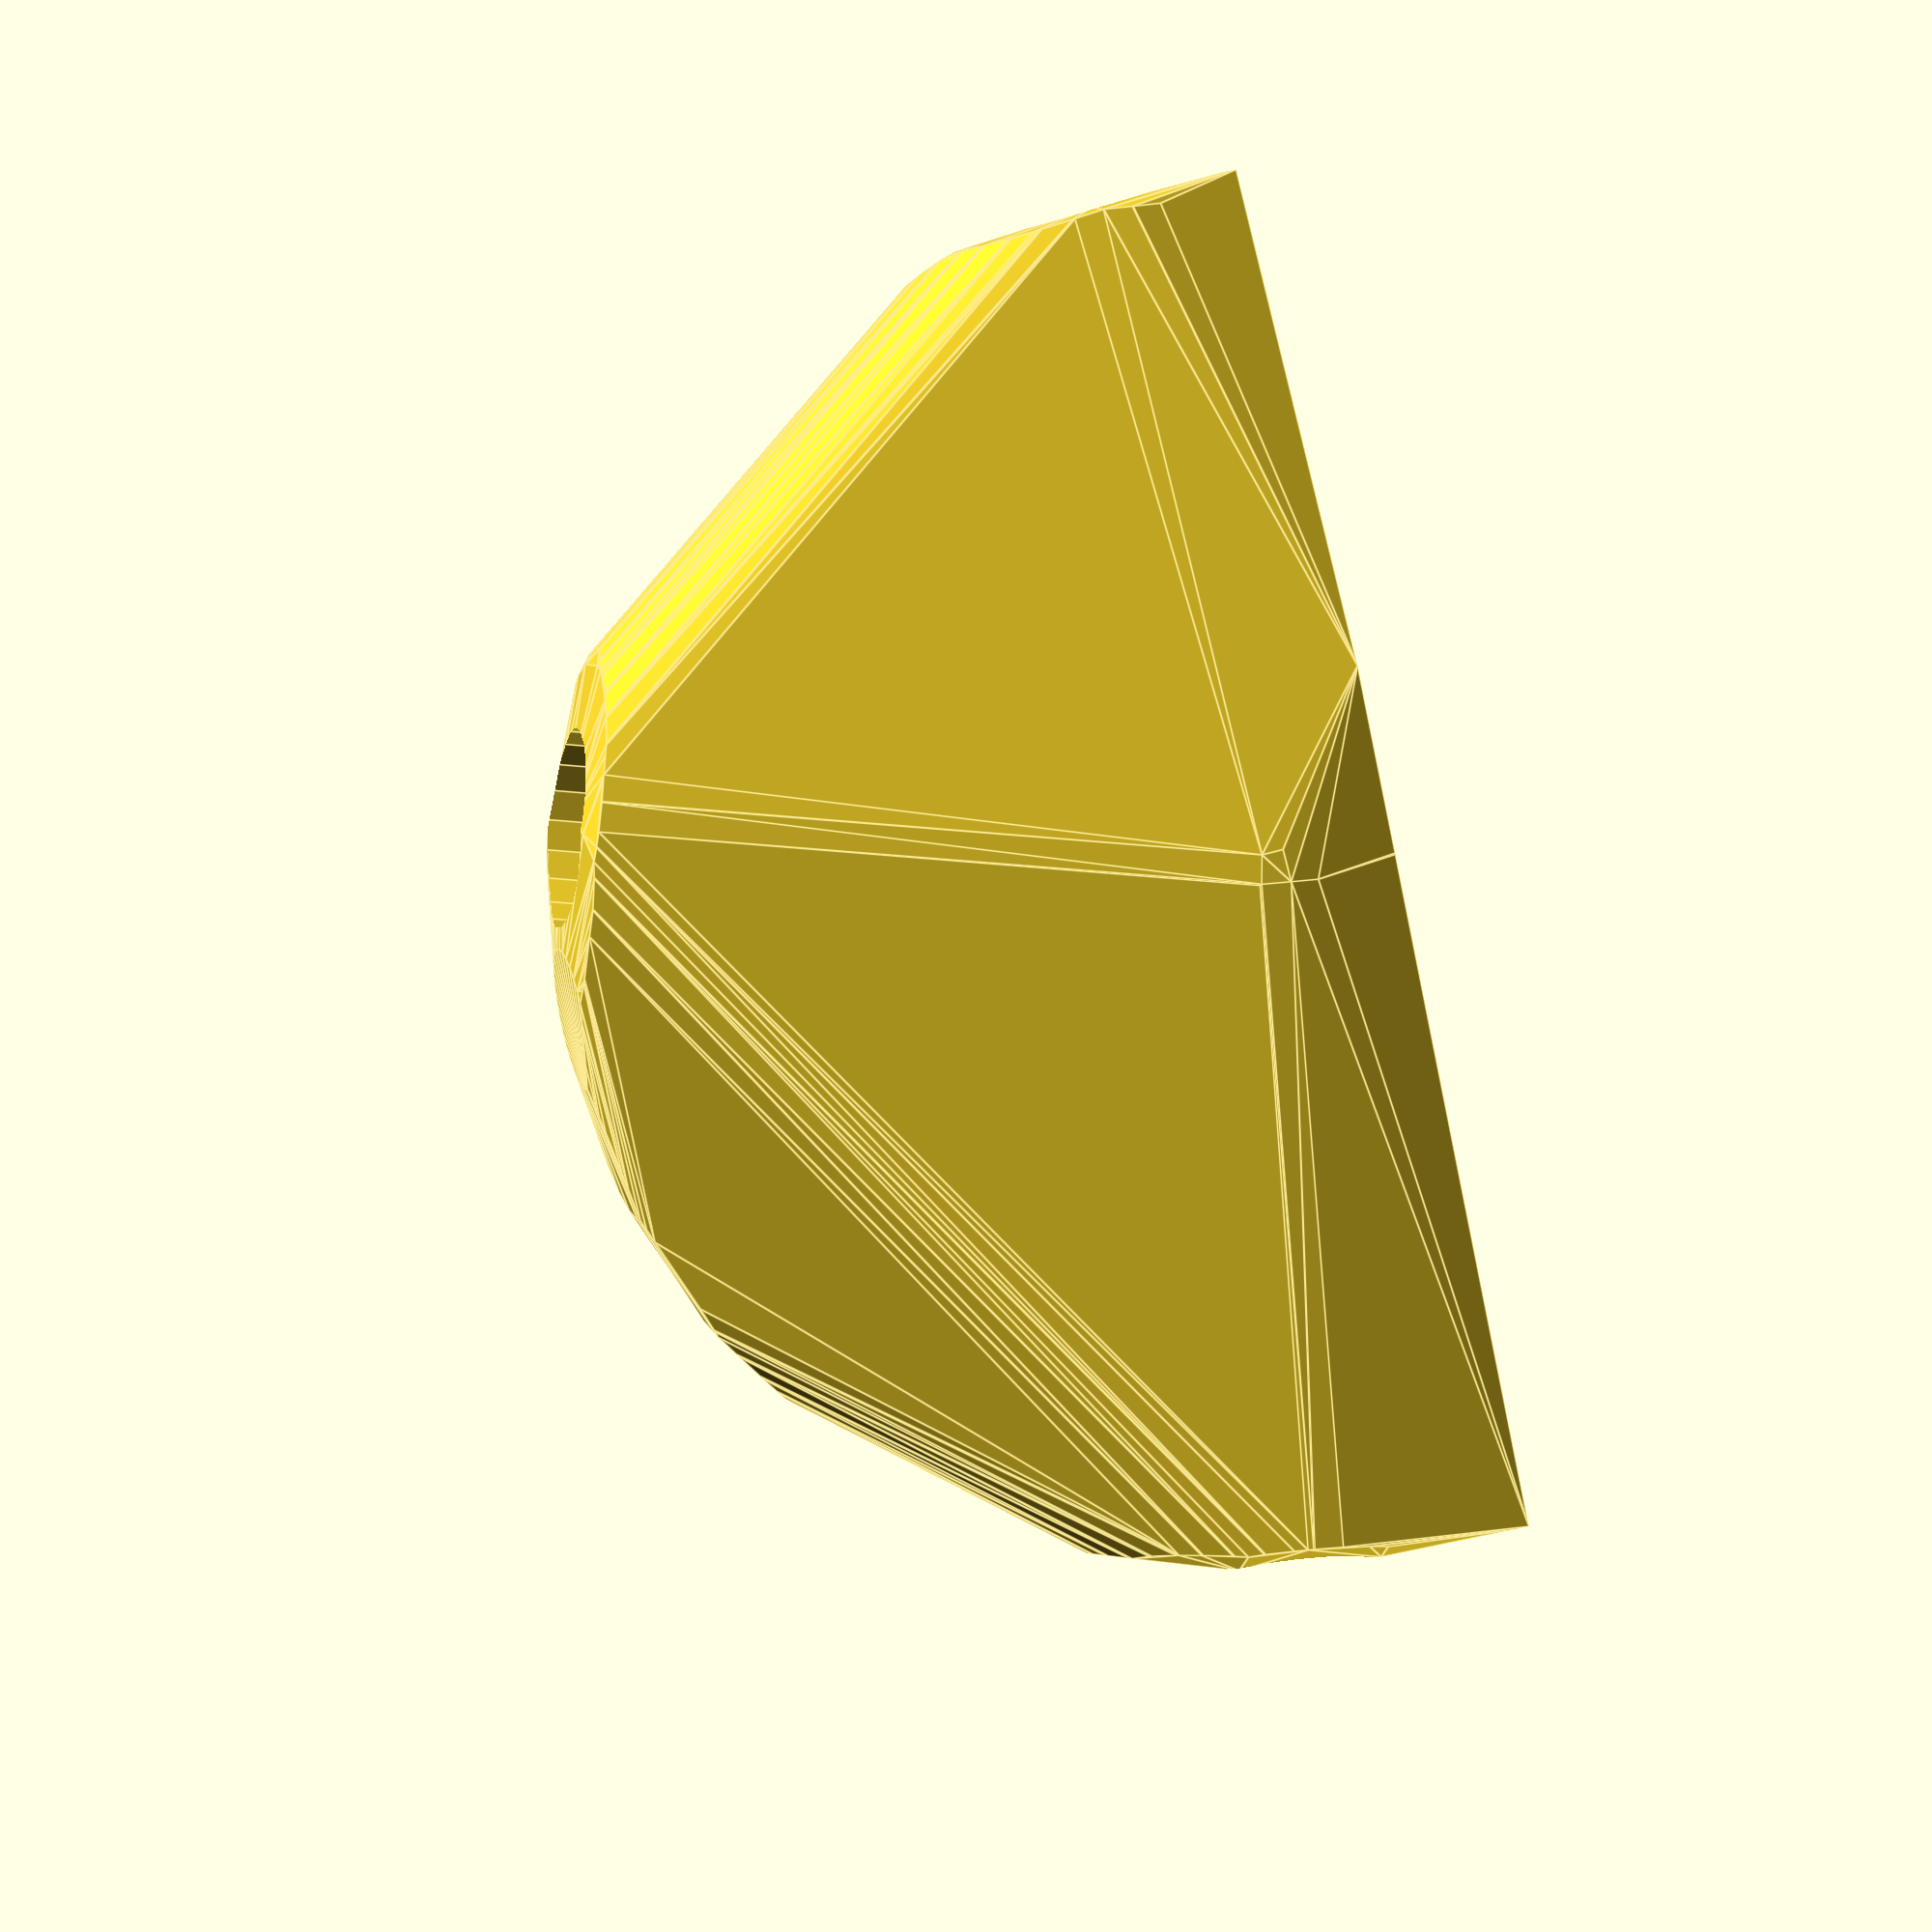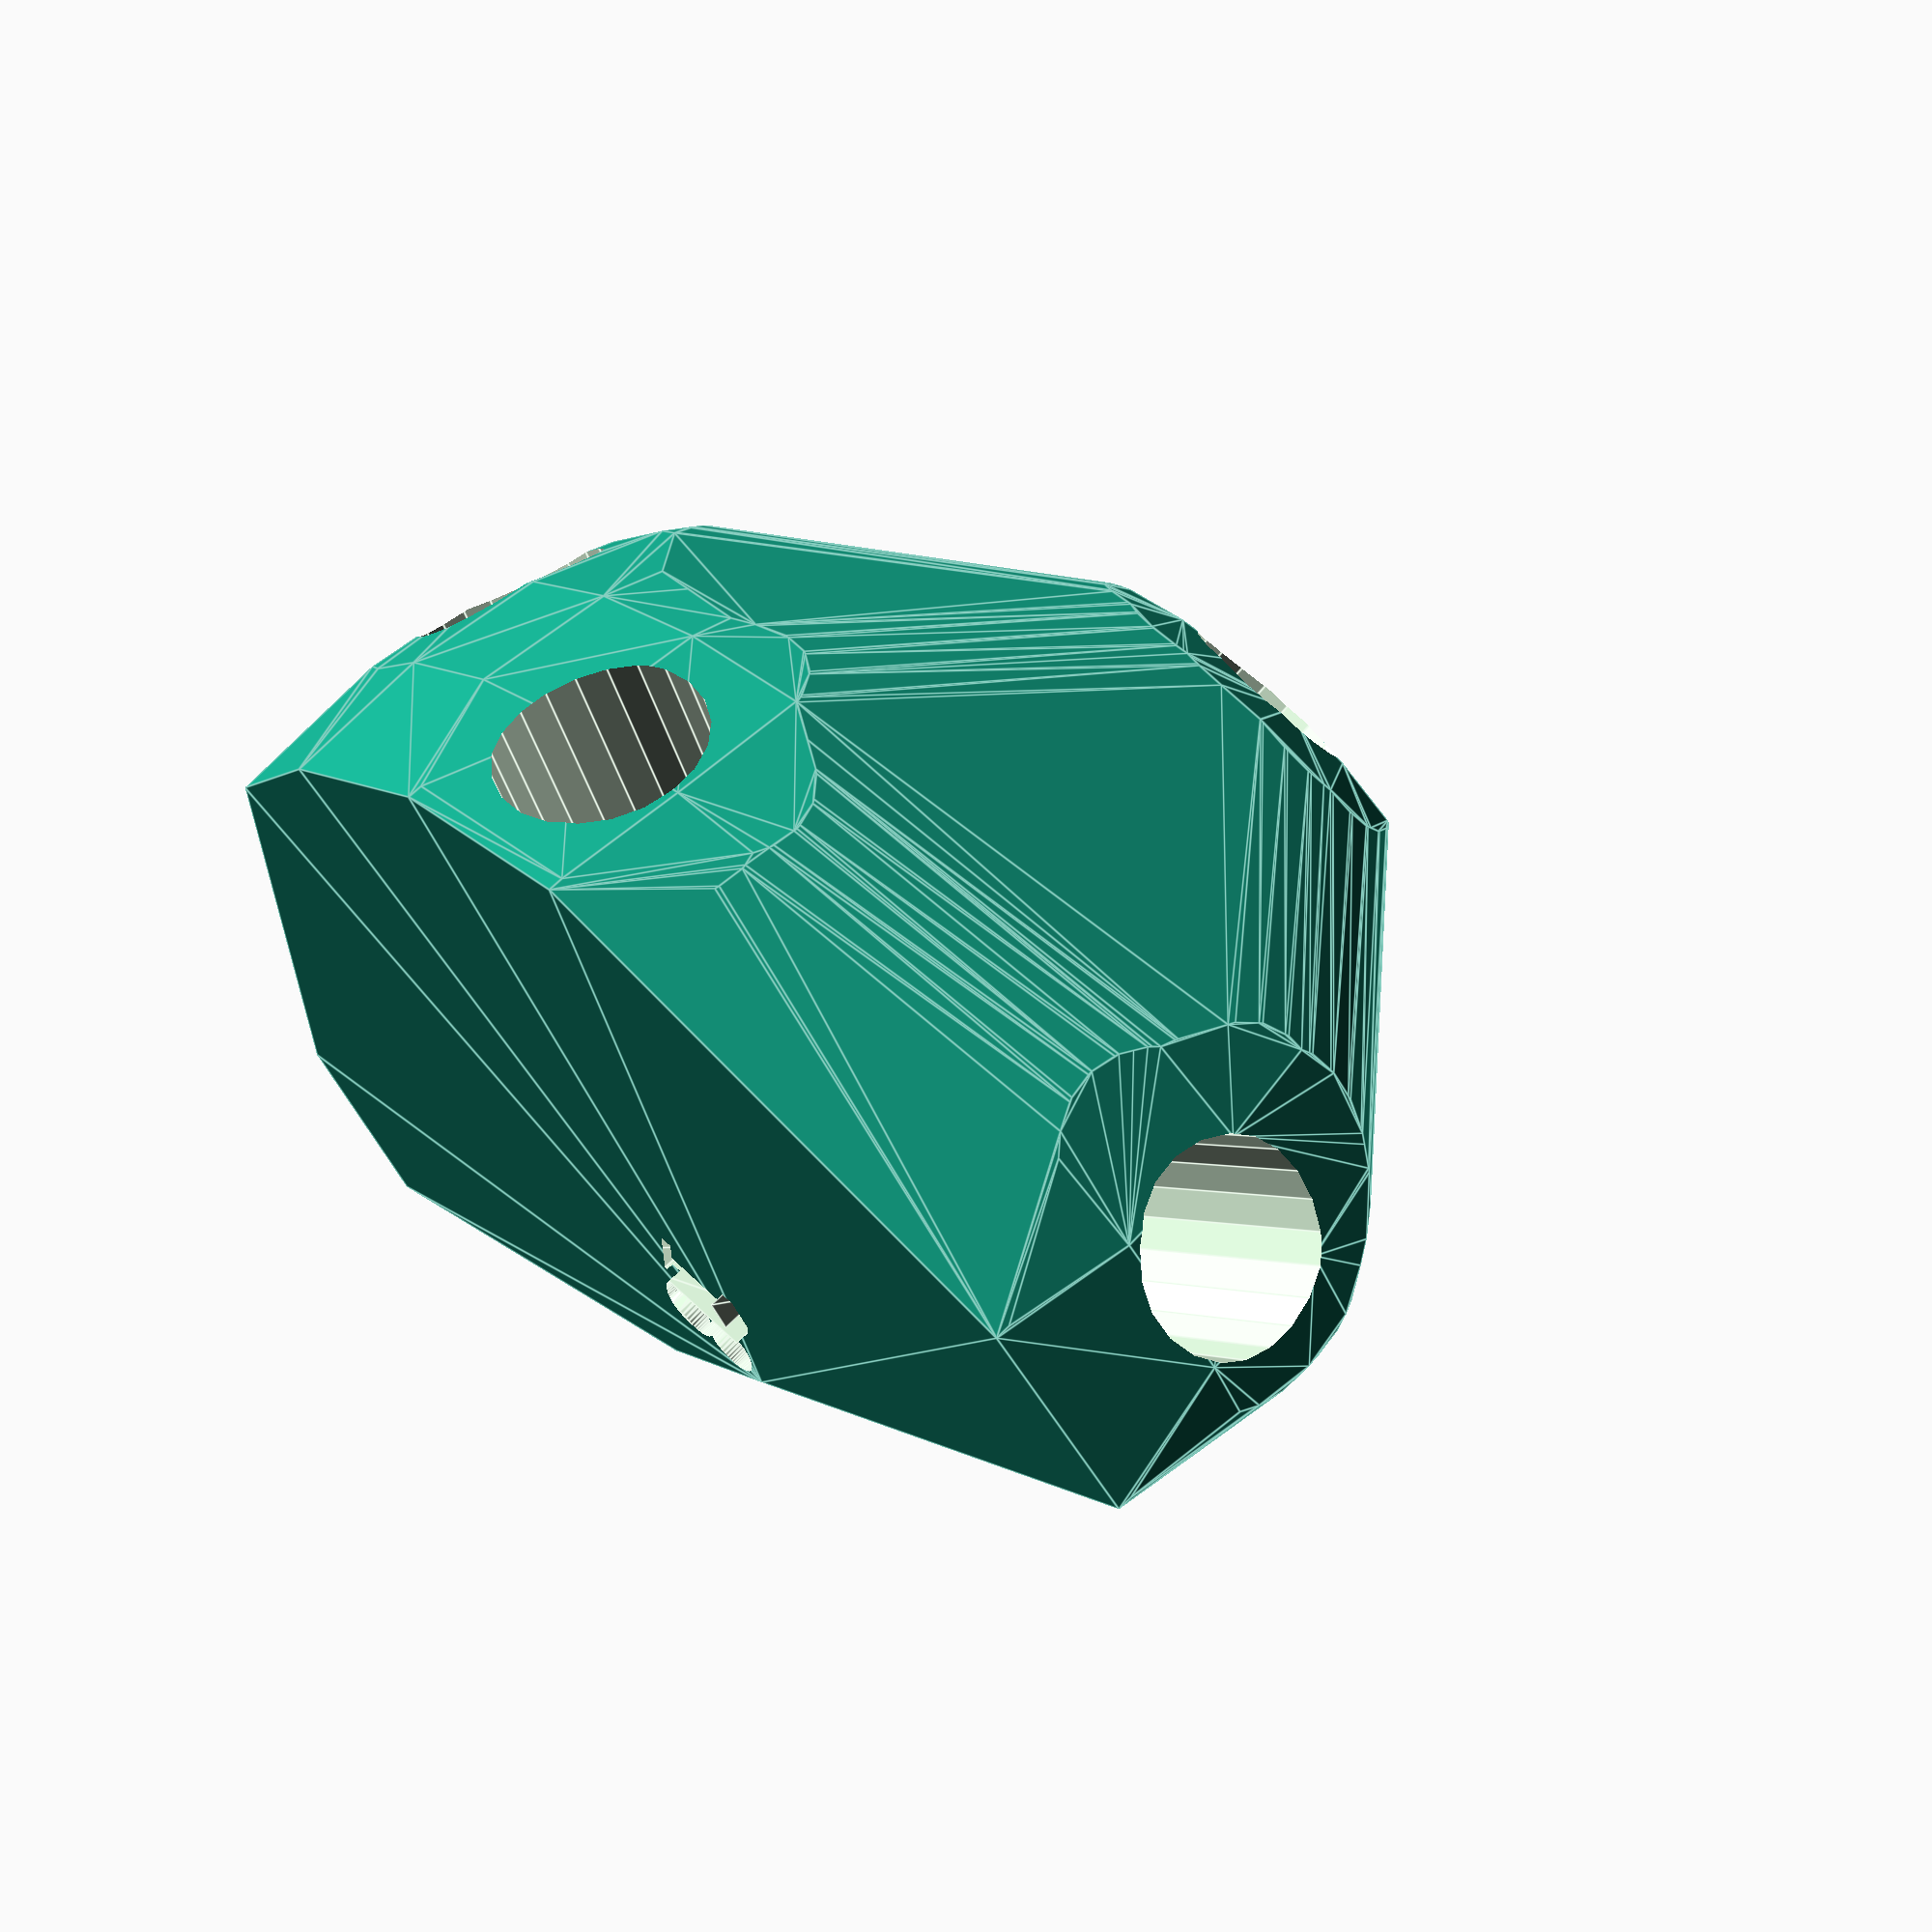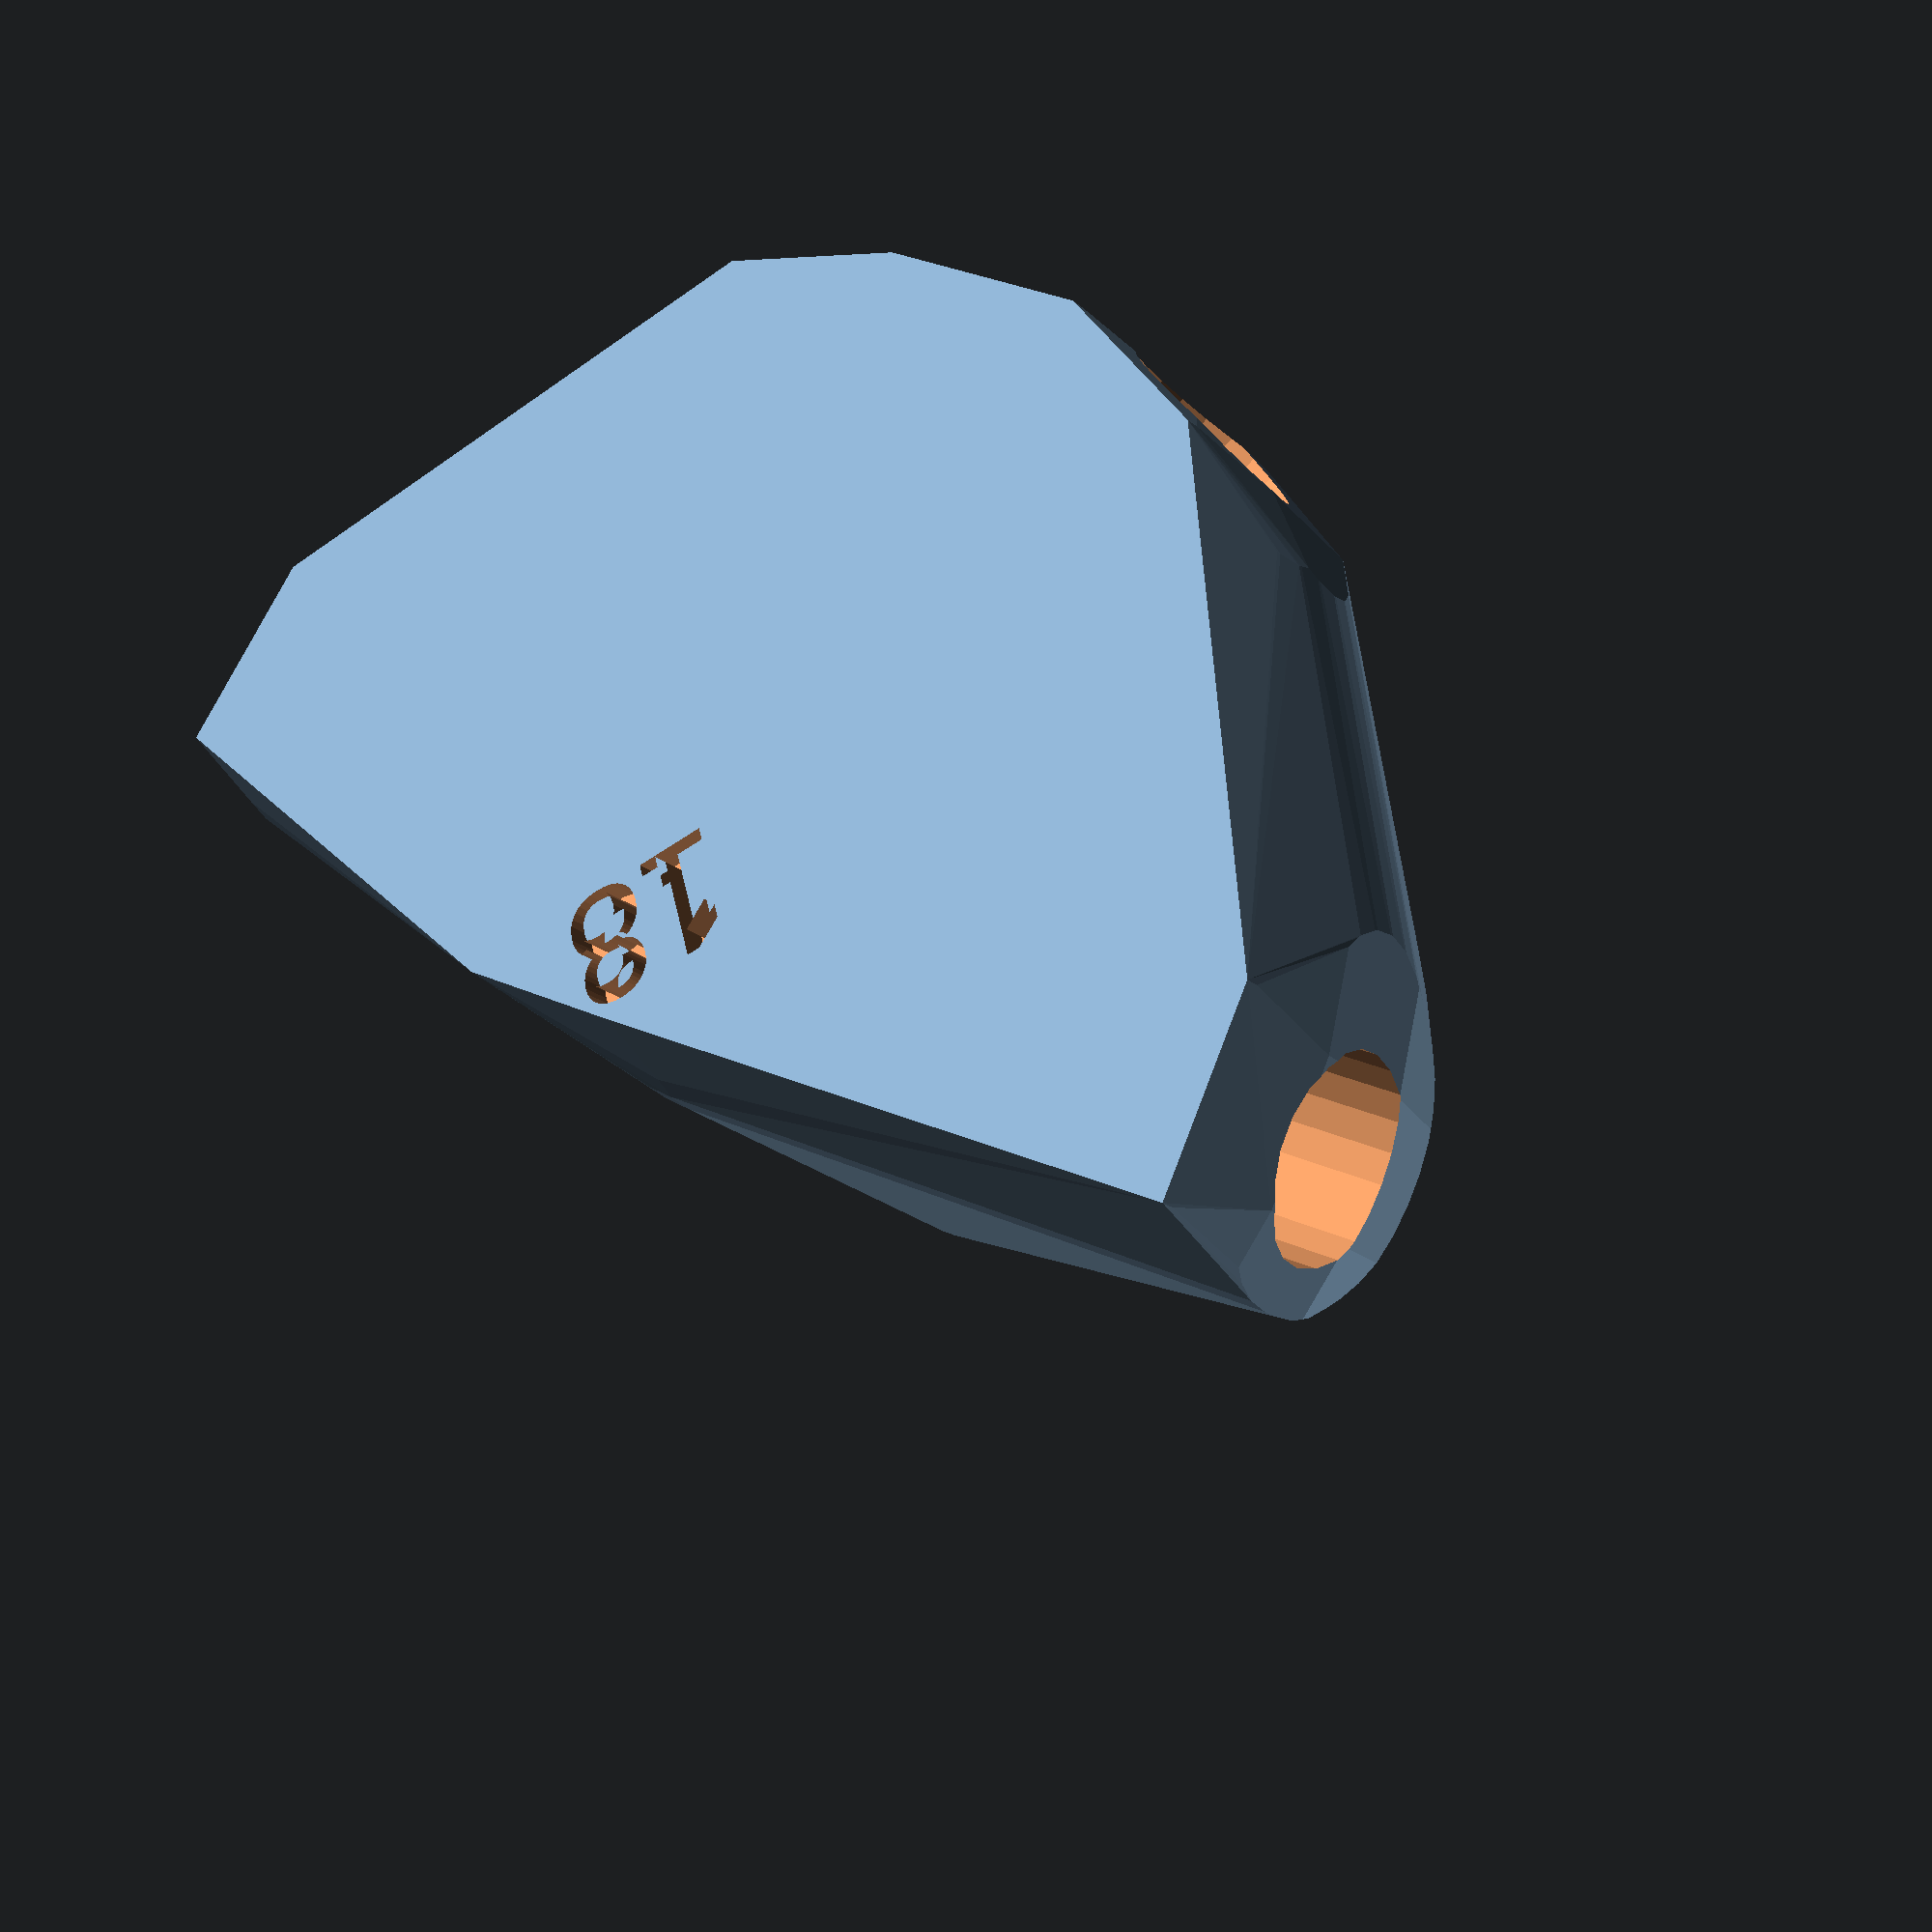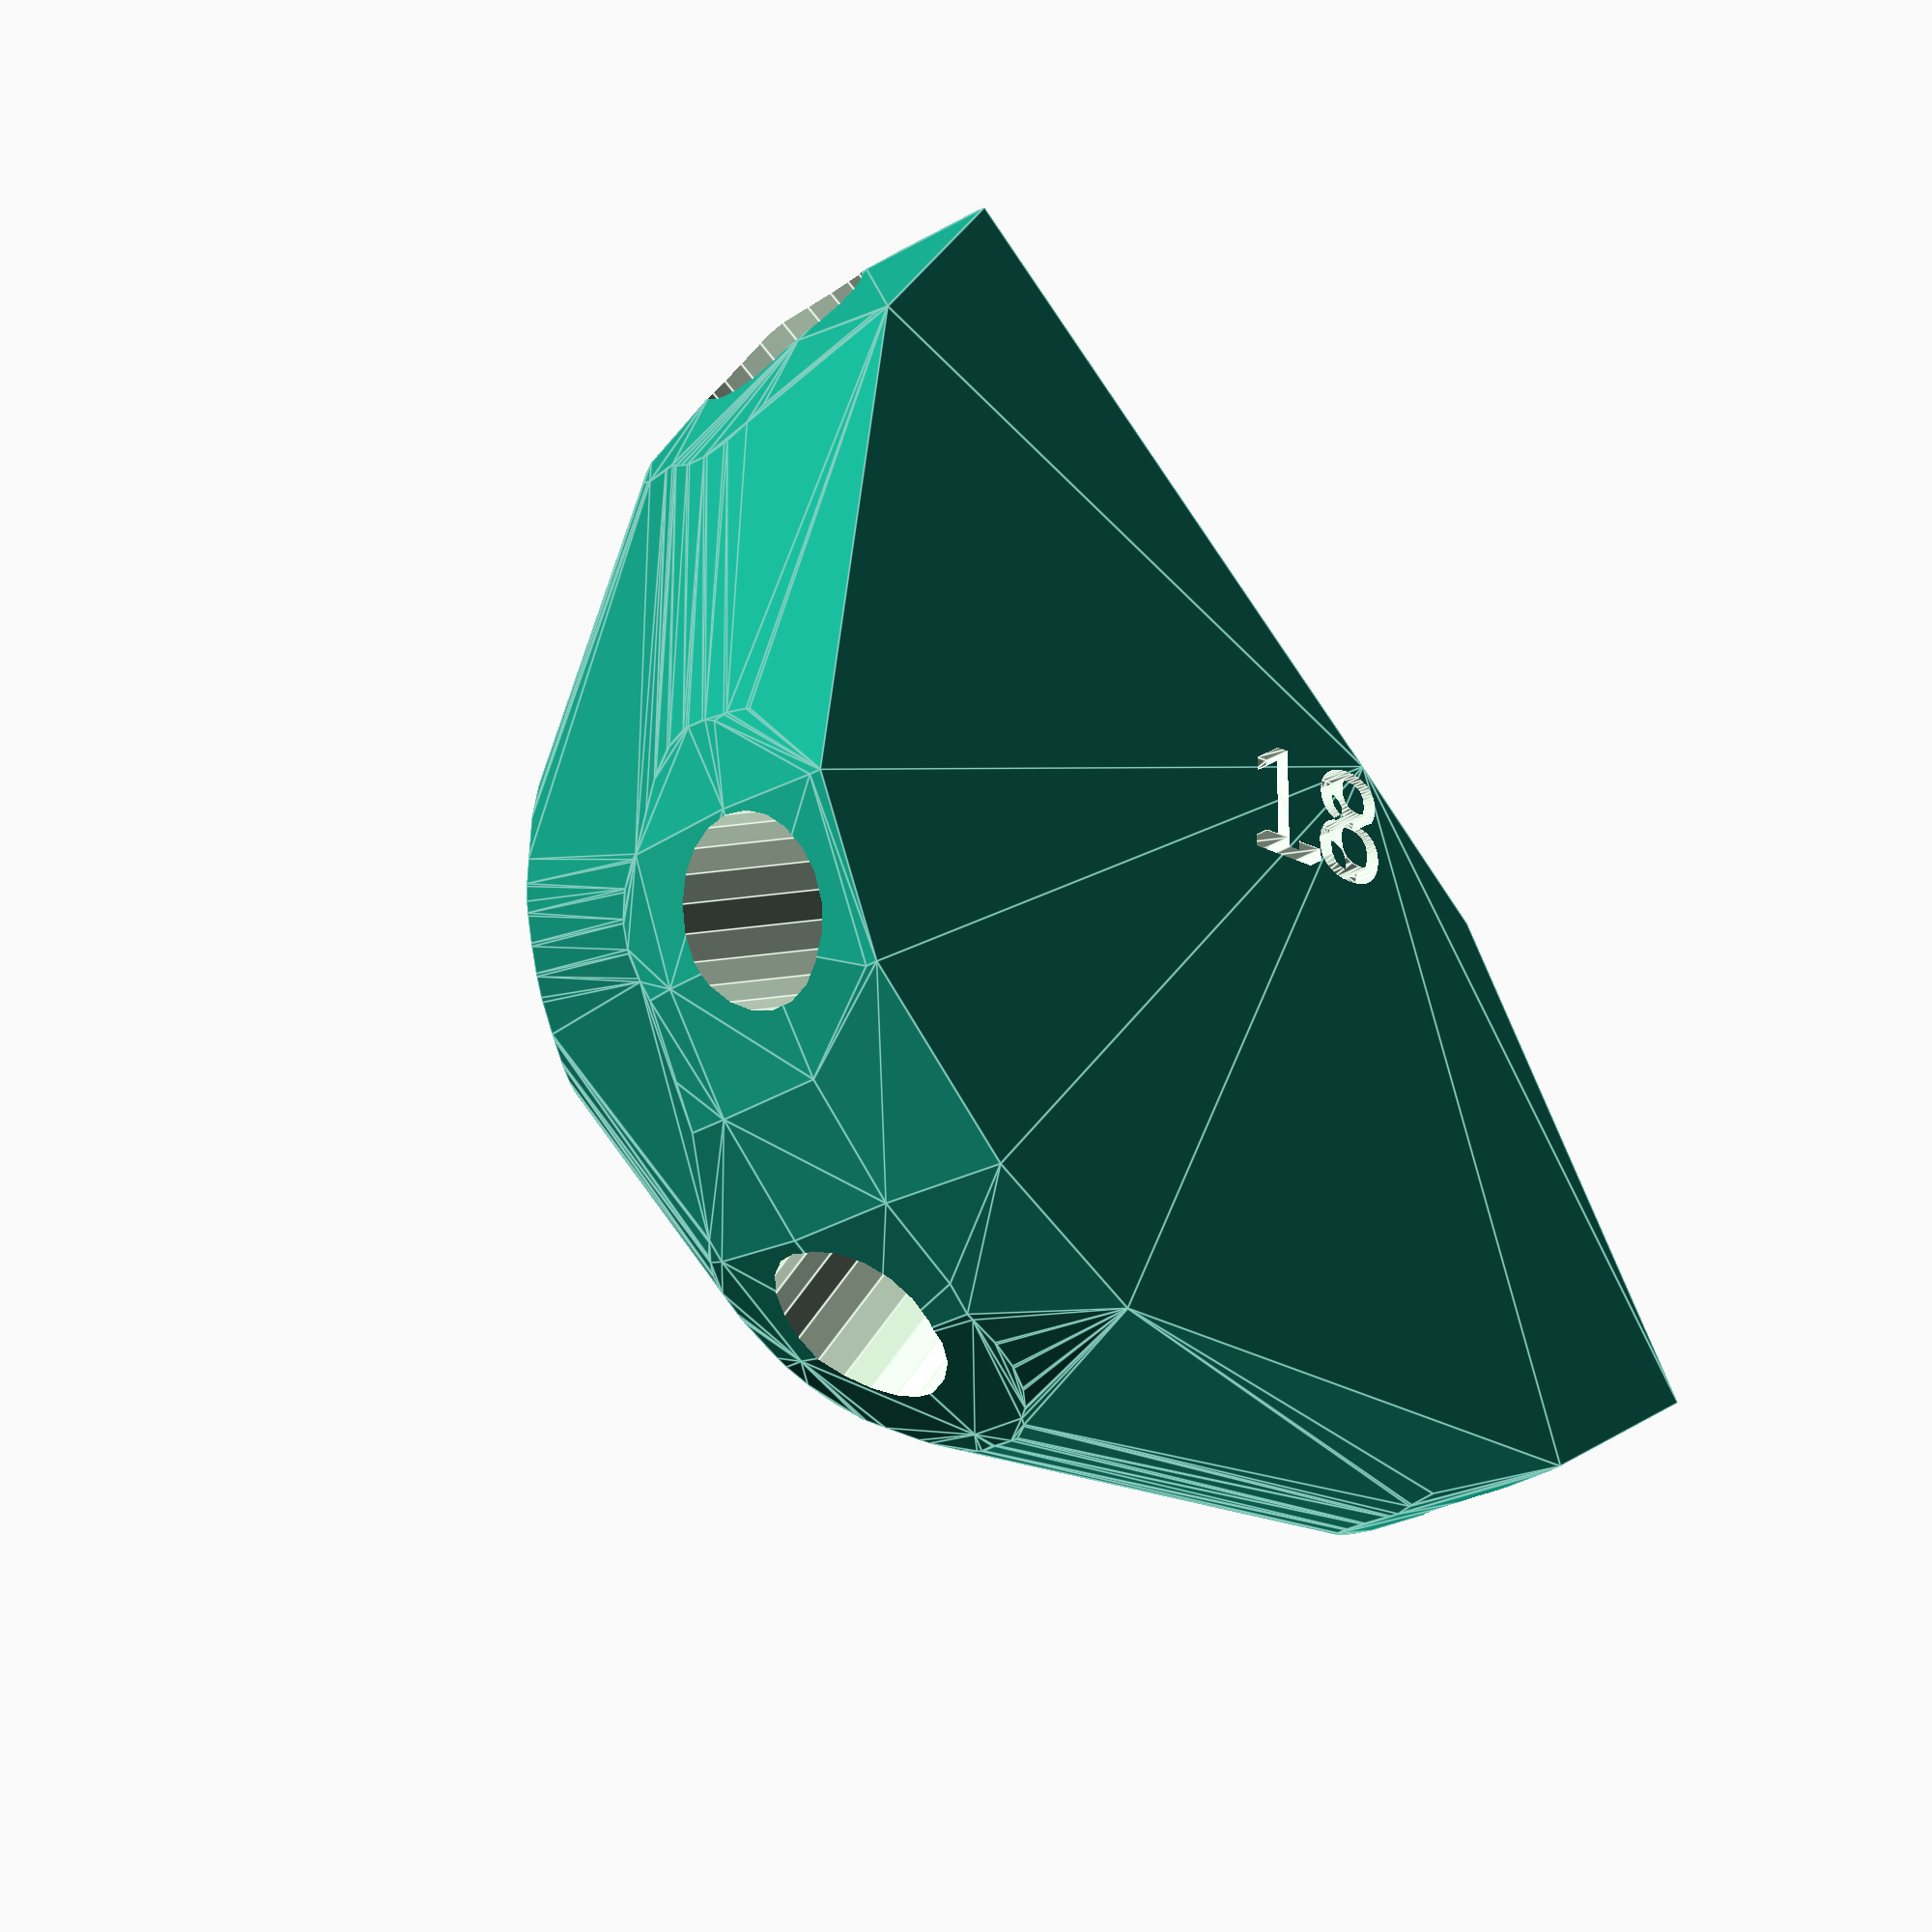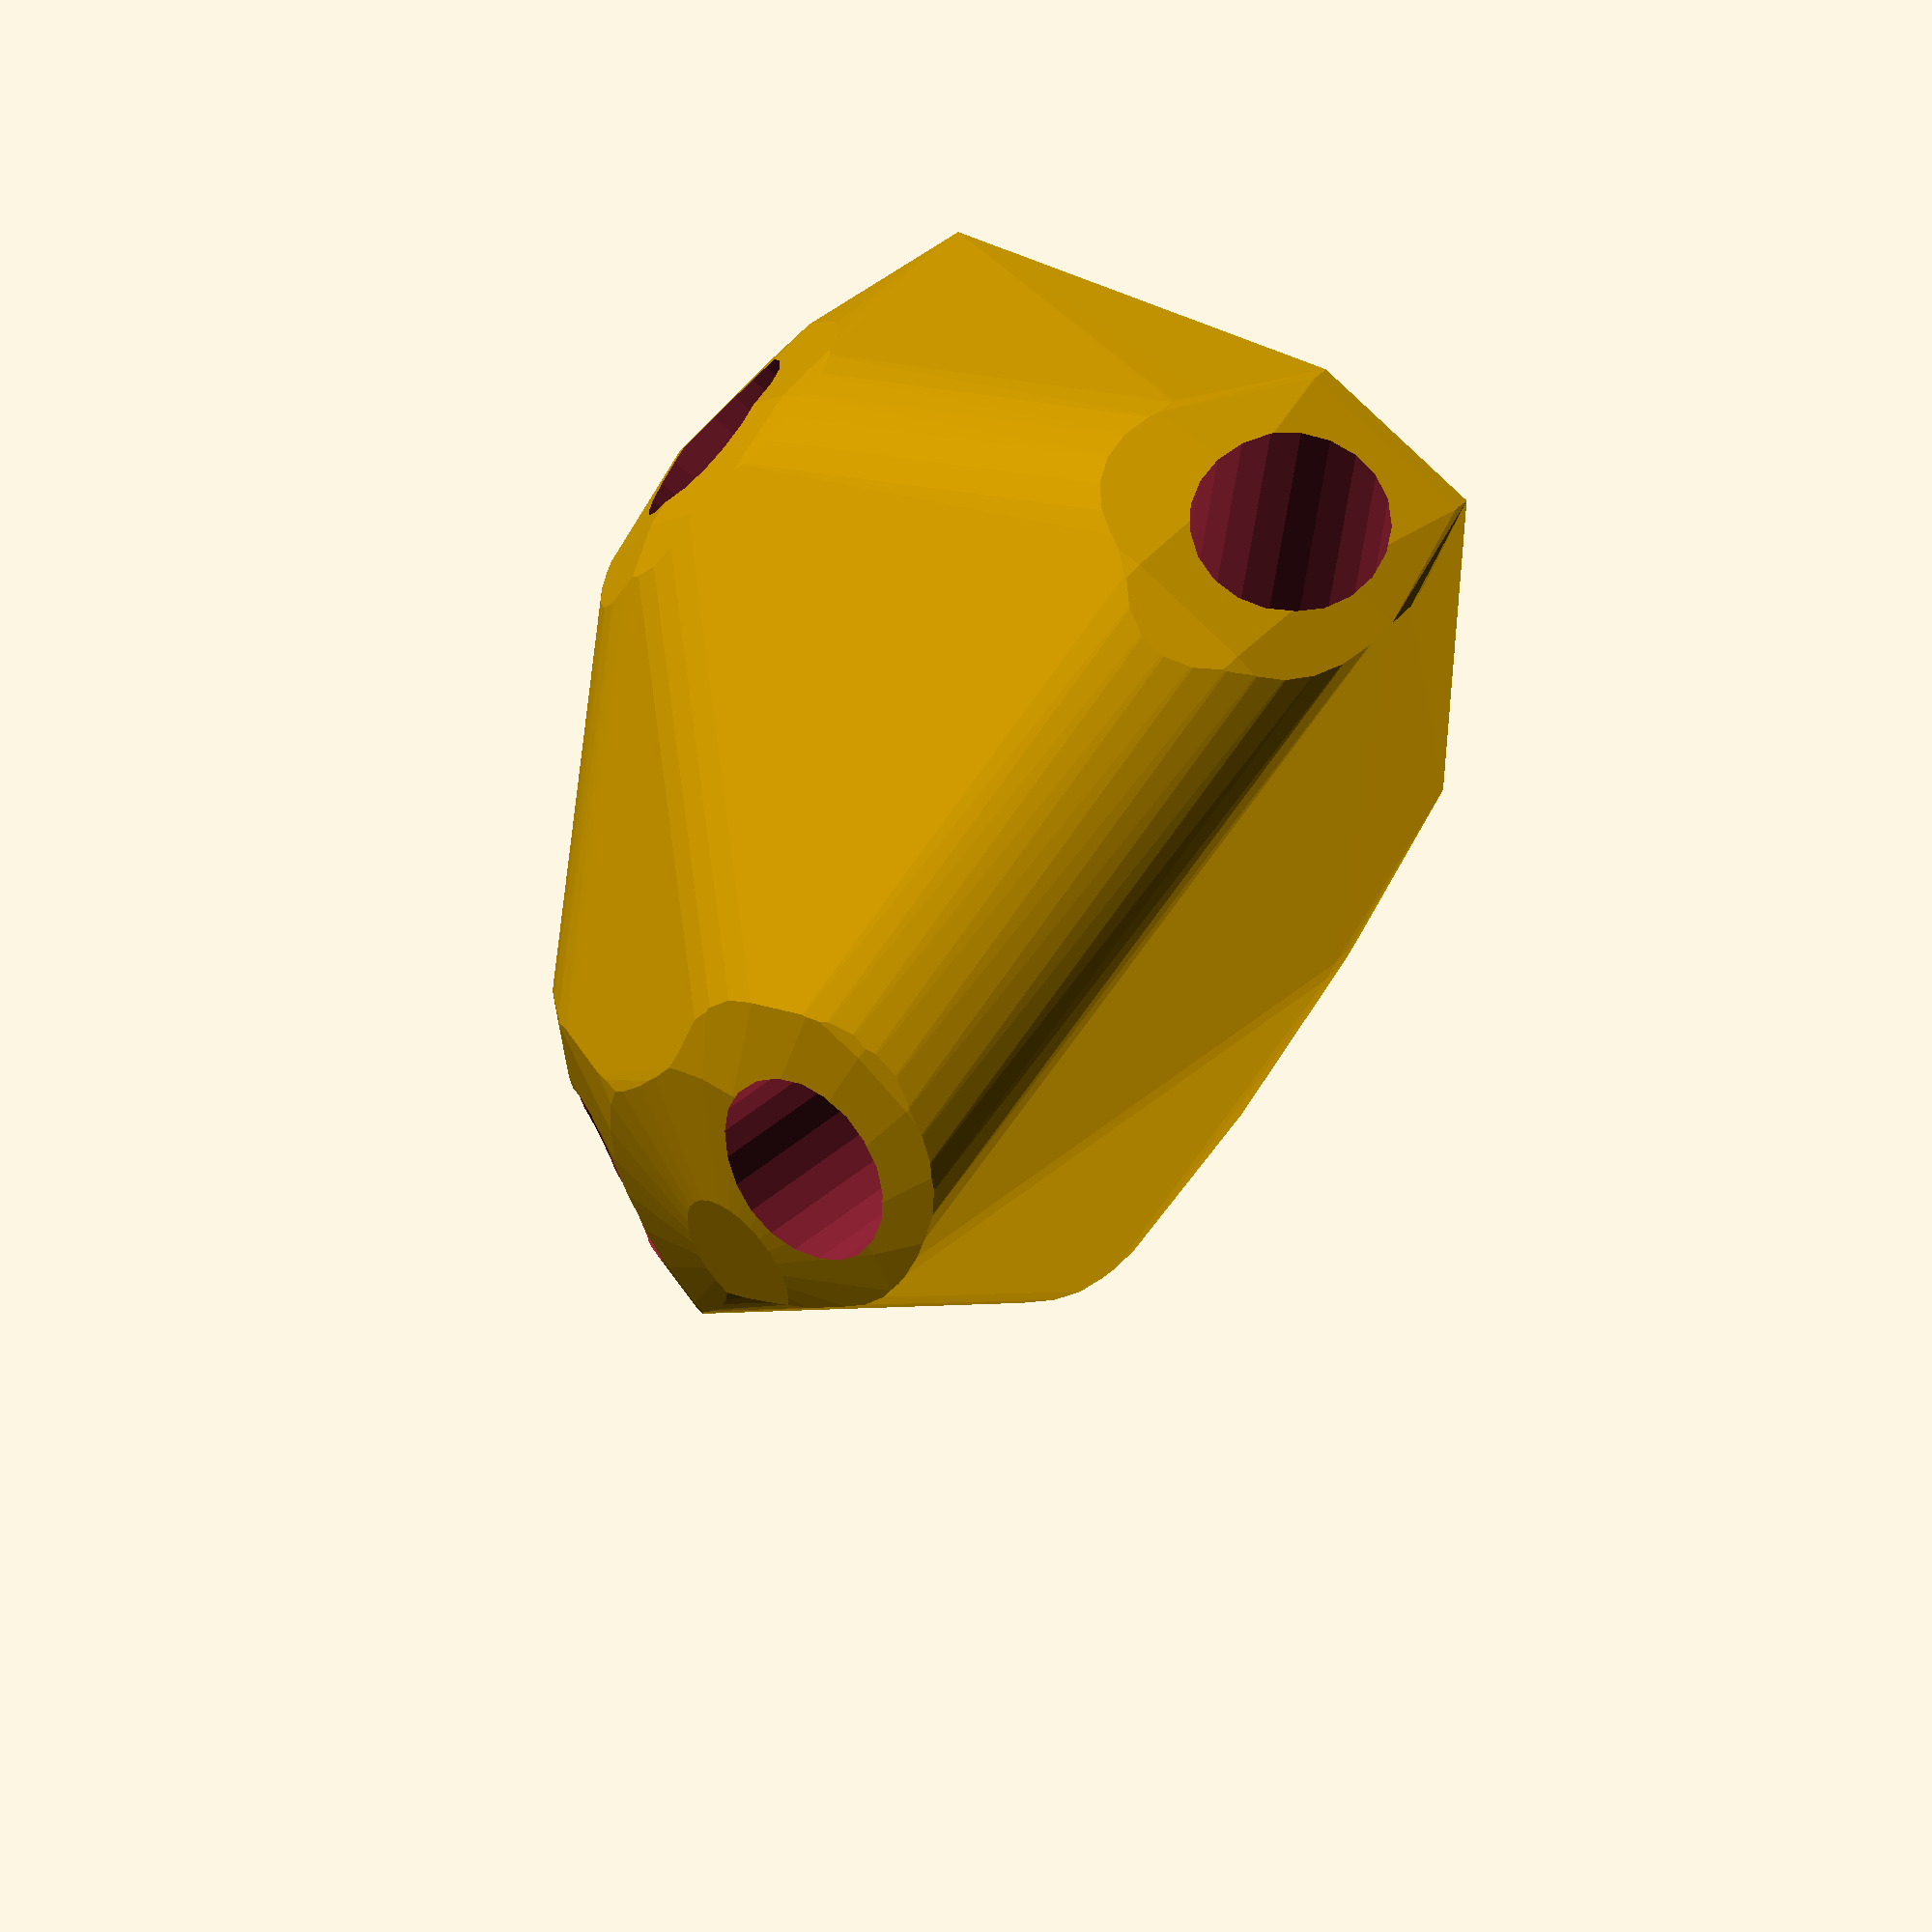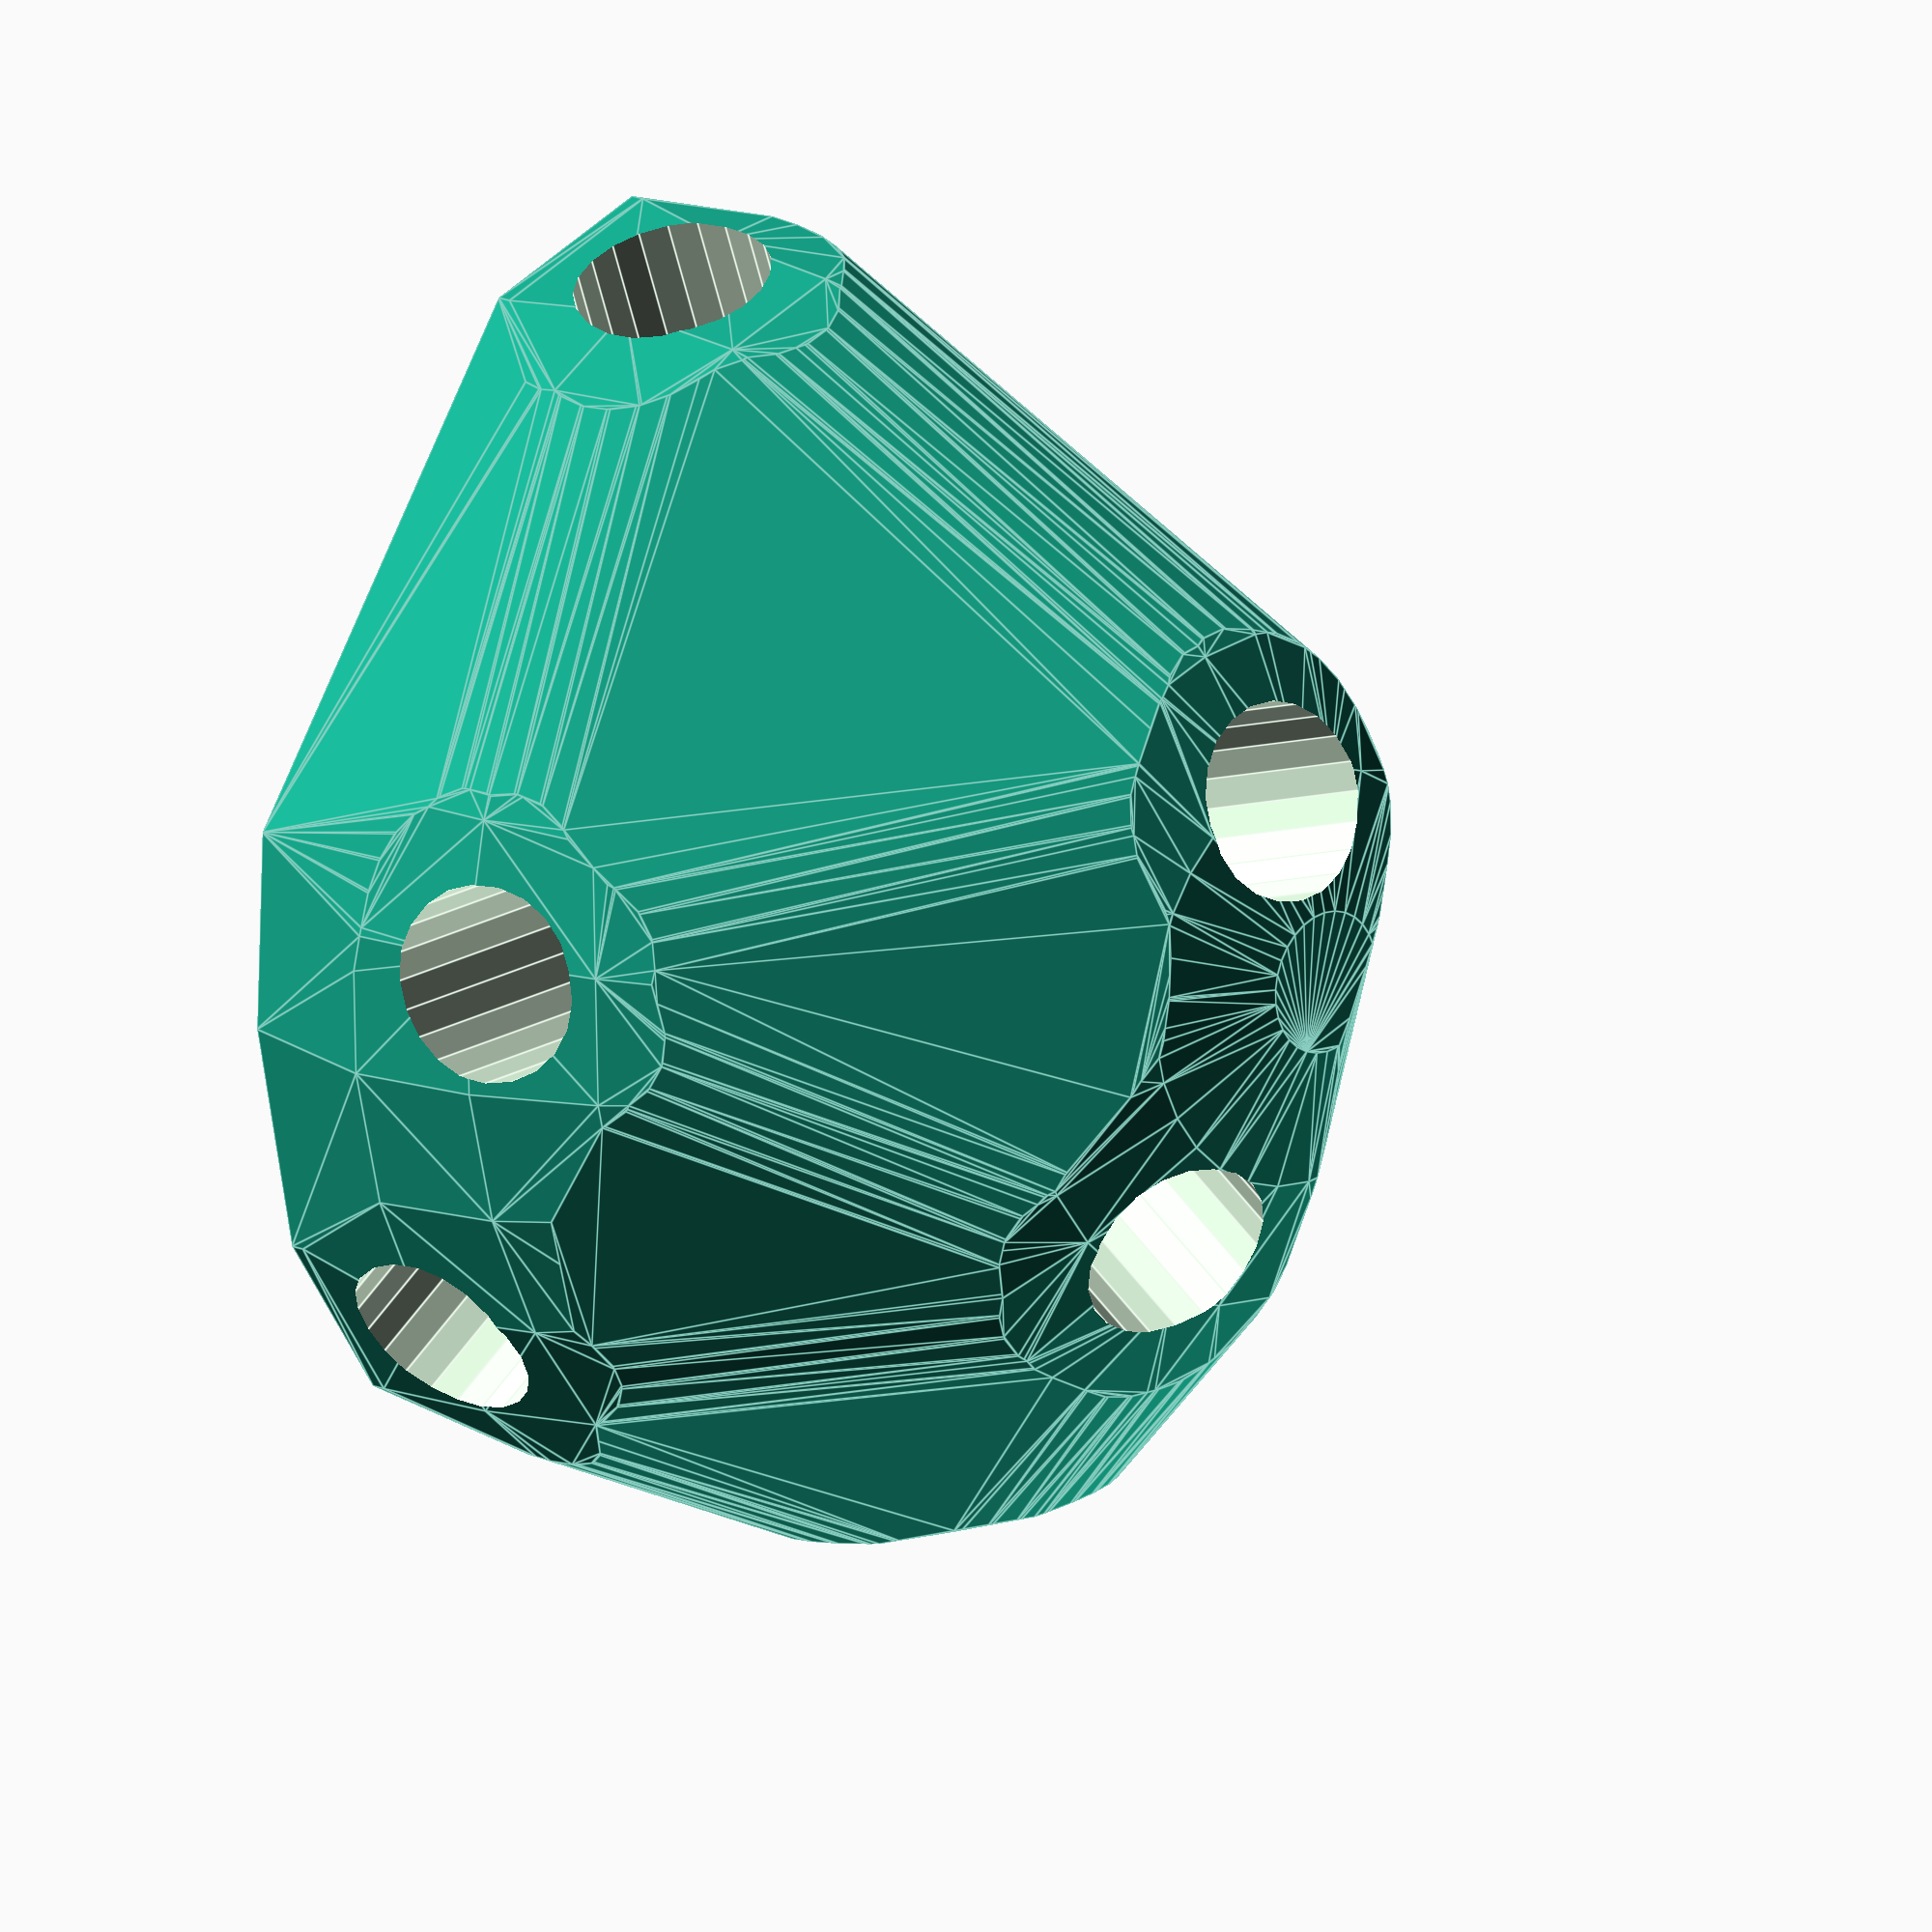
<openscad>


difference() {
	difference() {
		hull() {
			union() {
				union() {
					rotate(a = 7.0328966049, v = [0, 0, 1]) {
						translate(v = [0, -6.6000000000, 0]) {
							cube(size = [19.7813701471, 13.2000000000, 1]);
						}
					}
					rotate(a = -57.8491020827, v = [0, 0, 1]) {
						translate(v = [0, -6.6000000000, 0]) {
							cube(size = [43.7776716642, 13.2000000000, 1]);
						}
					}
					rotate(a = 42.4323658702, v = [0, 0, 1]) {
						translate(v = [0, -6.6000000000, 0]) {
							cube(size = [44.6799010854, 13.2000000000, 1]);
						}
					}
					rotate(a = -20.9690461640, v = [0, 0, 1]) {
						translate(v = [0, -6.6000000000, 0]) {
							cube(size = [45.0000000000, 13.2000000000, 1]);
						}
					}
					rotate(a = -136.8589314490, v = [0, 0, 1]) {
						translate(v = [0, -6.6000000000, 0]) {
							cube(size = [12.4643217583, 13.2000000000, 1]);
						}
					}
					rotate(a = -125.8091826871, v = [0, 0, 1]) {
						translate(v = [0, -6.6000000000, 0]) {
							cube(size = [45.0000000000, 13.2000000000, 1]);
						}
					}
				}
				translate(v = [0, 0, 9.6000062823]) {
					intersection() {
						hull() {
							rotate(a = 26.0774056241, v = [-0.0538216594, 0.4362776671, -0.0000003825]) {
								cylinder(h = 45, r = 9.6000000000);
							}
							rotate(a = 76.6151743847, v = [0.8236523424, 0.5176959313, -0.0000013413]) {
								cylinder(h = 45, r = 9.6000000000);
							}
							rotate(a = 83.1618851489, v = [-0.6699198198, 0.7328240456, -0.0000000629]) {
								cylinder(h = 45, r = 9.6000000000);
							}
							rotate(a = 89.9999637030, v = [0.3578635338, 0.9337738972, -0.0000012916]) {
								cylinder(h = 45, r = 9.6000000000);
							}
							rotate(a = 16.0804188863, v = [0.1894024139, -0.2021091990, 0.0000000127]) {
								cylinder(h = 45, r = 9.6000000000);
							}
							rotate(a = 90.0000879870, v = [0.8109700585, -0.5850876552, -0.0000002259]) {
								cylinder(h = 45, r = 9.6000000000);
							}
						}
						sphere(r = 45);
					}
				}
			}
		}
		translate(v = [0, 0, 9.6000062823]) {
			rotate(a = 26.0774056241, v = [-0.0538216594, 0.4362776671, -0.0000003825]) {
				translate(v = [0, 0, 20]) {
					cylinder(h = 45, r = 6.6000000000);
				}
			}
			rotate(a = 76.6151743847, v = [0.8236523424, 0.5176959313, -0.0000013413]) {
				translate(v = [0, 0, 20]) {
					cylinder(h = 45, r = 6.6000000000);
				}
			}
			rotate(a = 83.1618851489, v = [-0.6699198198, 0.7328240456, -0.0000000629]) {
				translate(v = [0, 0, 20]) {
					cylinder(h = 45, r = 6.6000000000);
				}
			}
			rotate(a = 89.9999637030, v = [0.3578635338, 0.9337738972, -0.0000012916]) {
				translate(v = [0, 0, 20]) {
					cylinder(h = 45, r = 6.6000000000);
				}
			}
			rotate(a = 16.0804188863, v = [0.1894024139, -0.2021091990, 0.0000000127]) {
				translate(v = [0, 0, 20]) {
					cylinder(h = 45, r = 6.6000000000);
				}
			}
			rotate(a = 90.0000879870, v = [0.8109700585, -0.5850876552, -0.0000002259]) {
				translate(v = [0, 0, 20]) {
					cylinder(h = 45, r = 6.6000000000);
				}
			}
		}
	}
	translate(v = [0, 0, 2]) {
		rotate(a = 180, v = [0, 1, 0]) {
			linear_extrude(height = 3) {
				text(halign = "center", size = 8, text = "18", valign = "center");
			}
		}
	}
}
</openscad>
<views>
elev=308.6 azim=82.8 roll=75.2 proj=o view=edges
elev=297.1 azim=269.6 roll=224.0 proj=p view=edges
elev=201.5 azim=16.3 roll=324.5 proj=p view=wireframe
elev=25.5 azim=1.5 roll=136.8 proj=o view=edges
elev=306.2 azim=151.7 roll=45.5 proj=o view=solid
elev=345.0 azim=124.3 roll=314.4 proj=o view=edges
</views>
